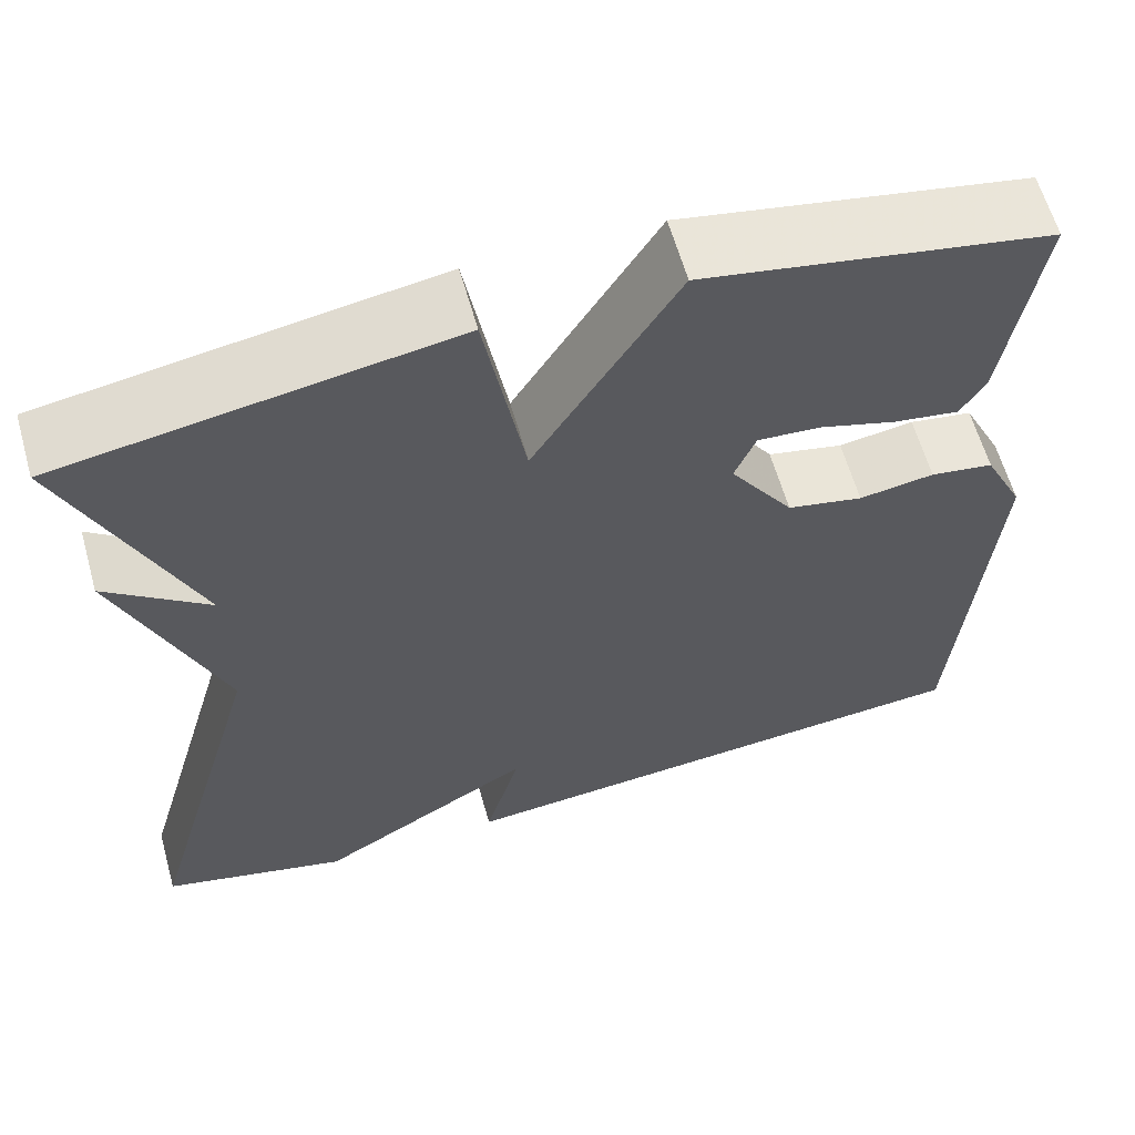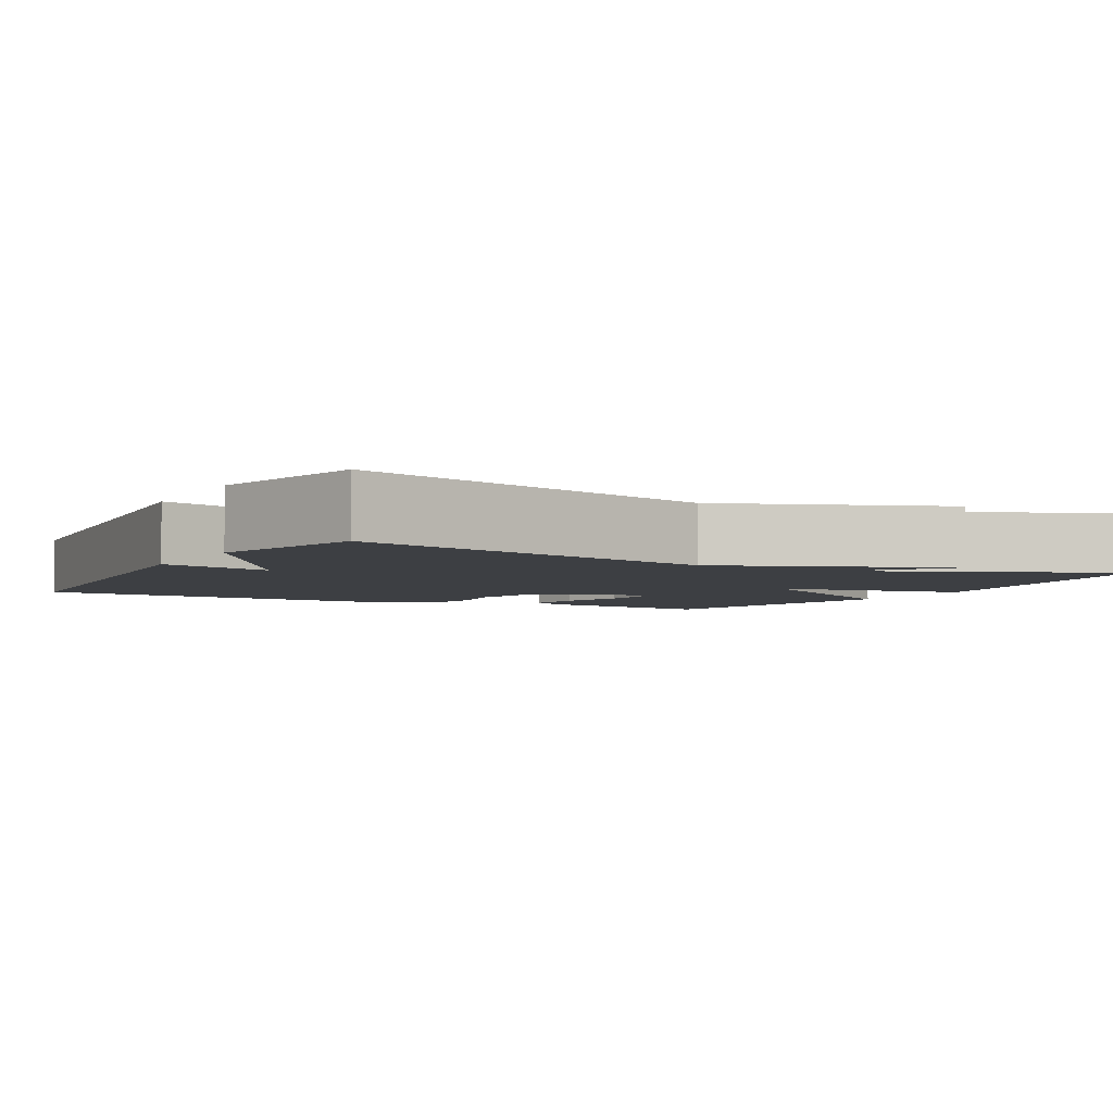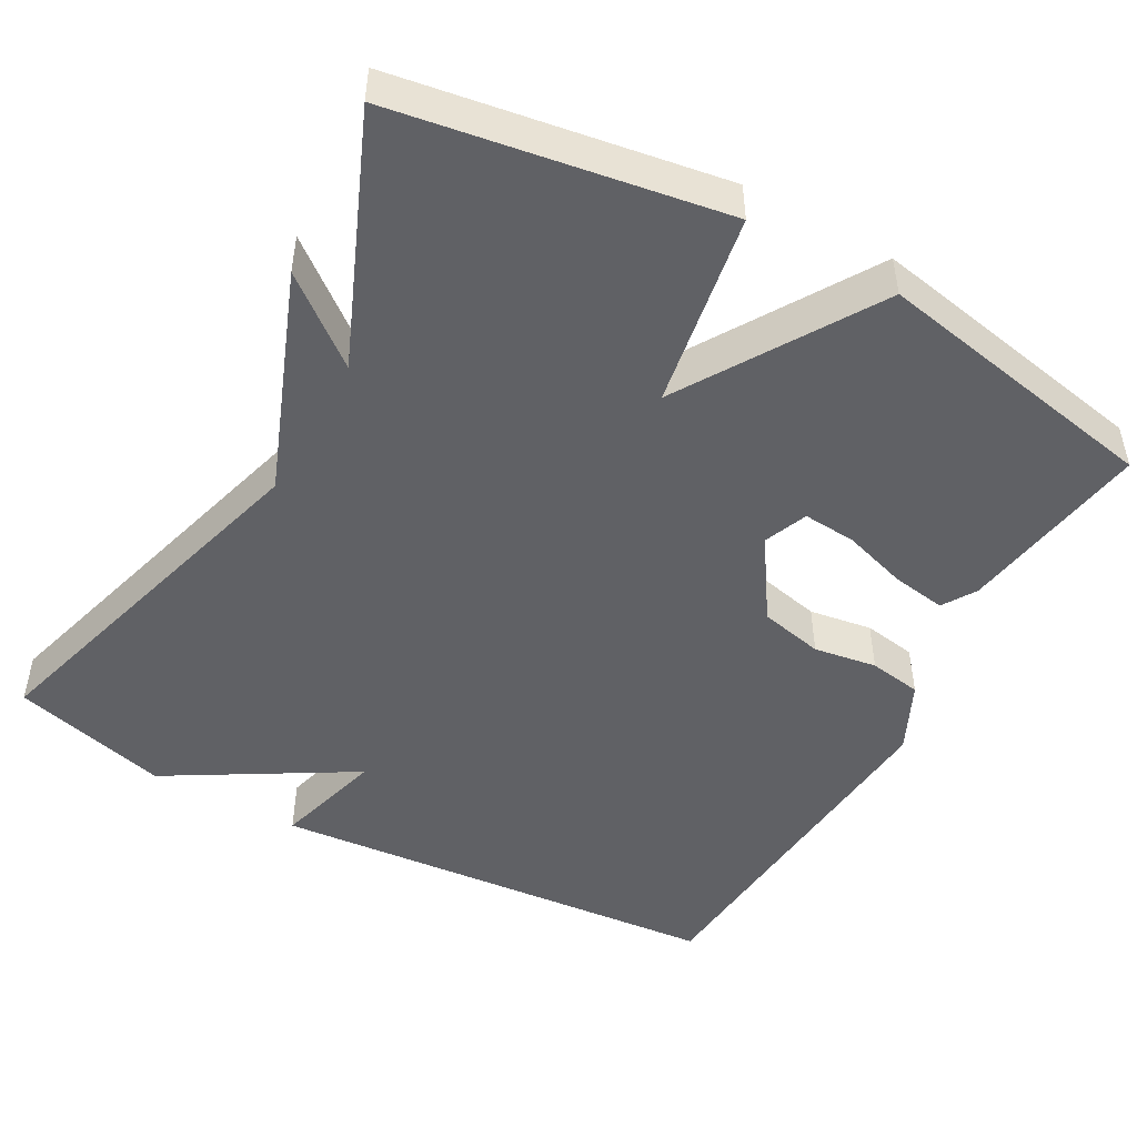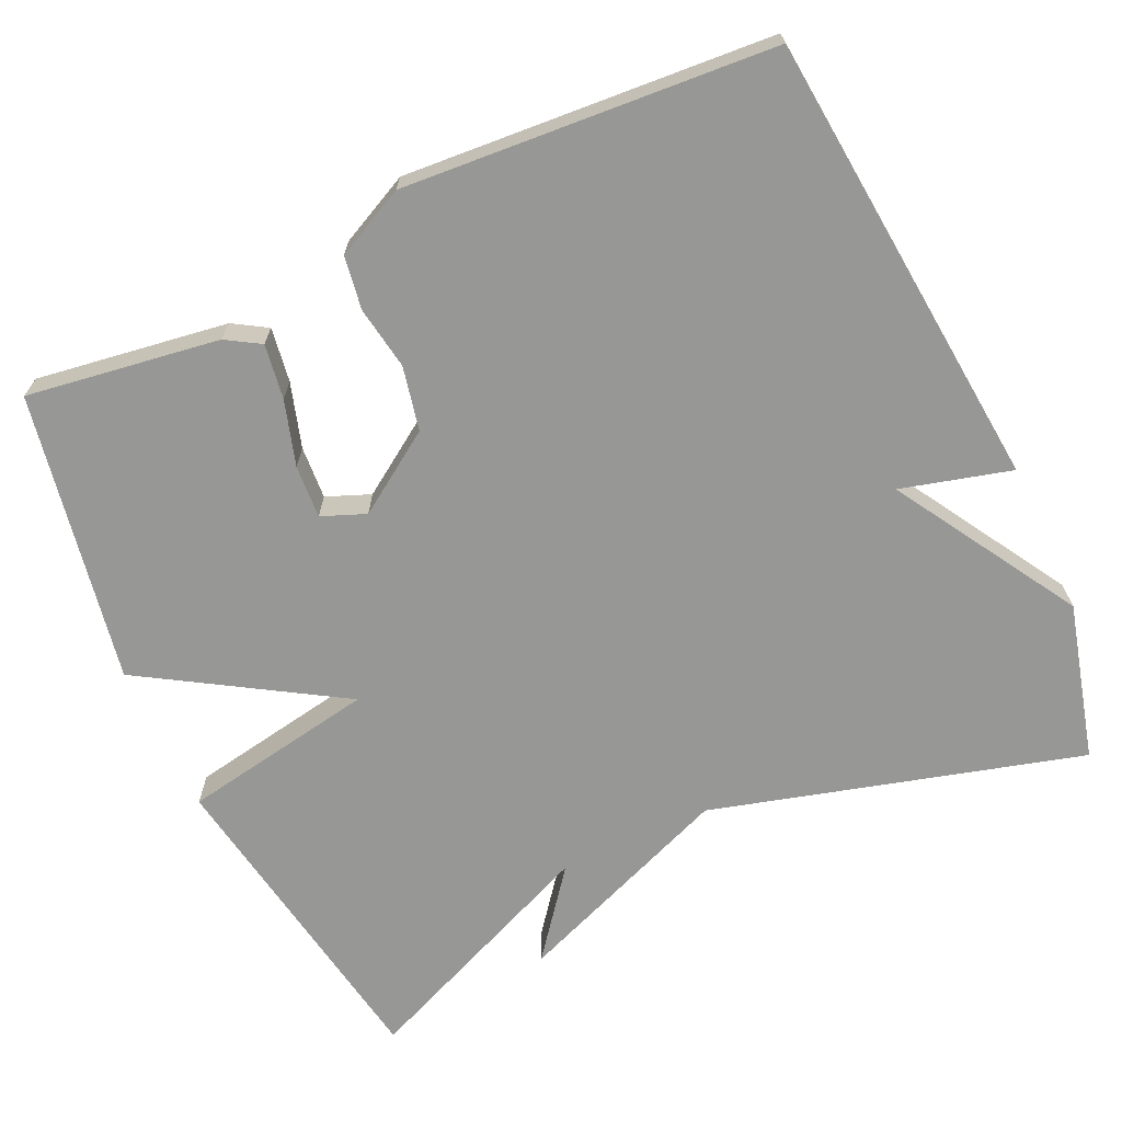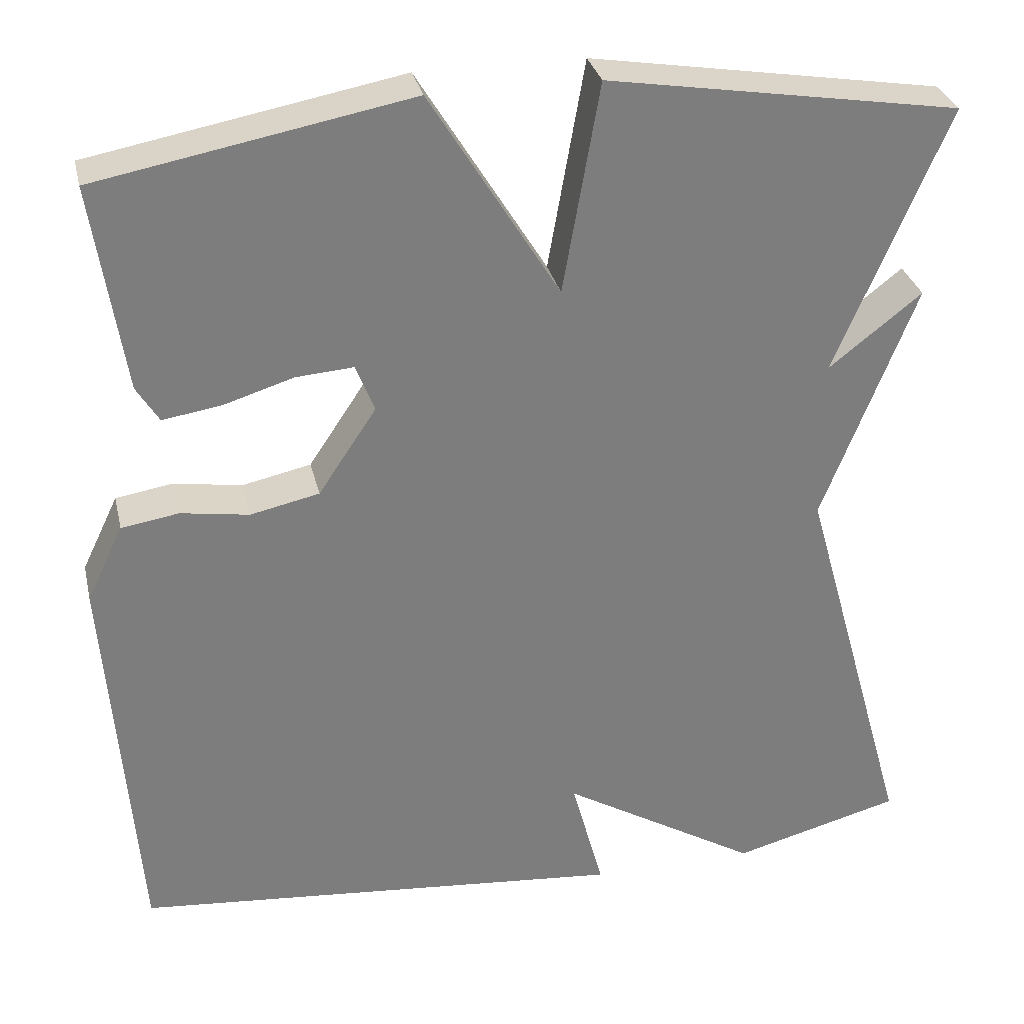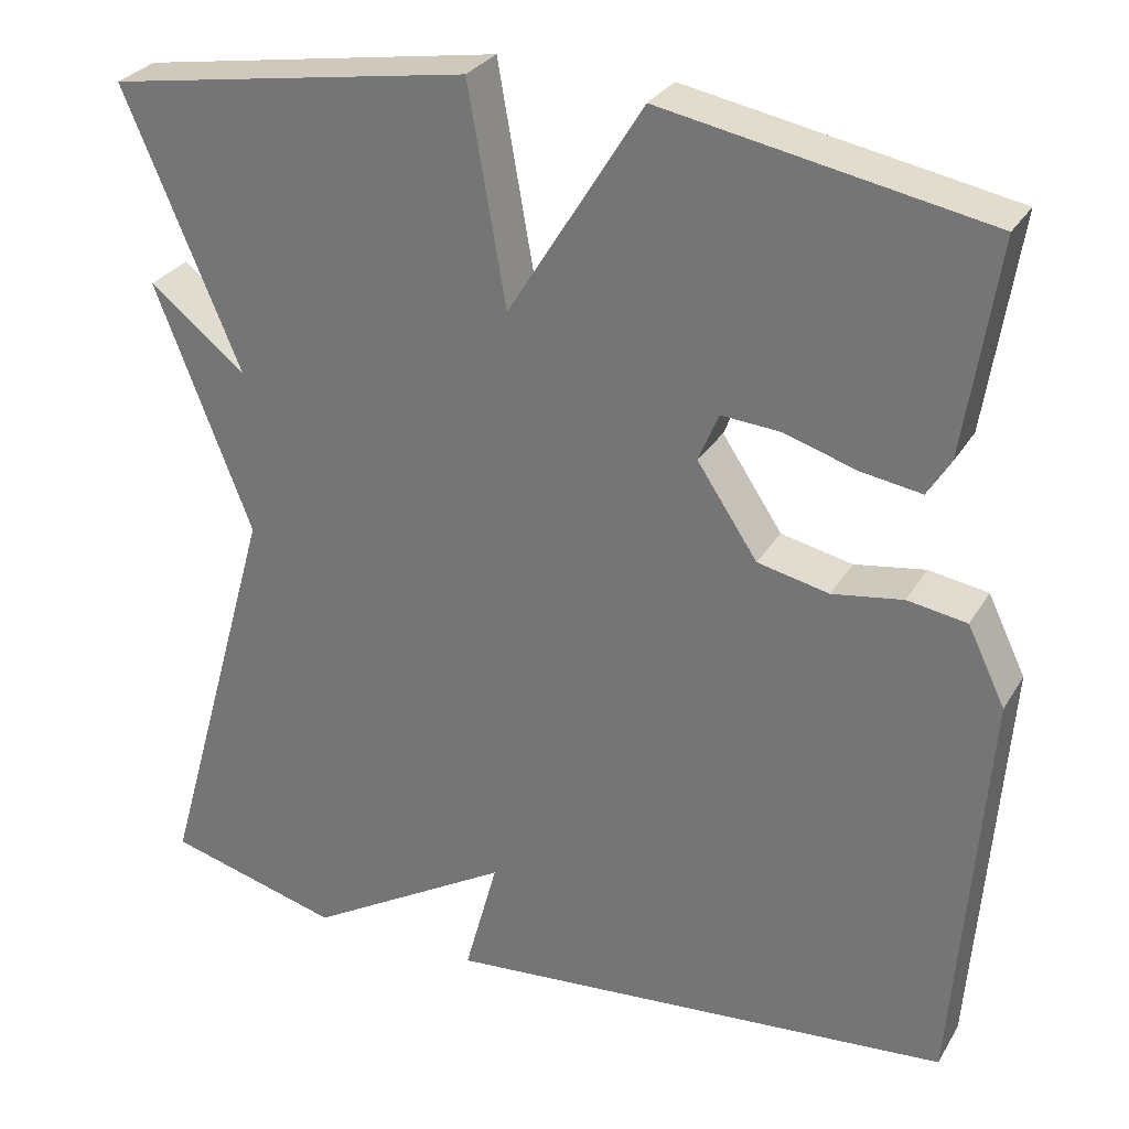
<metadata>
{"format":"obj","ext":"obj","renderer":"f3d","projection":"perspective","resolution":1024,"background":"white","views":[{"elev":61.5,"azim":-15.7,"up":"+Z"},{"elev":-4.1,"azim":-118.5,"up":"+Y"},{"elev":-48.3,"azim":-29.2,"up":"+Y"},{"elev":-68.1,"azim":115.0,"up":"+Y"},{"elev":31.1,"azim":167.2,"up":"+Z"},{"elev":29.2,"azim":25.4,"up":"+Z"}]}
</metadata>
<code>
v -0.5 0.07 0.5
v -0.076 0.07 0.57
v -0.032 0.07 0.317
v 0.124 0.07 0.57
v 0.5 0.07 0.5
v 0.462 0.07 0.25
v 0.435 0.07 0.206
v 0.364 0.07 0.217
v 0.28 0.07 0.243
v 0.211 0.07 0.248
v 0.188 0.07 0.191
v 0.258 0.07 0.086
v 0.341 0.07 0.068
v 0.423 0.07 0.081
v 0.492 0.07 0.07
v 0.536 0.07 -0.021
v 0.5 0.07 -0.5
v -0.096 0.07 -0.554
v -0.057 0.07 -0.411
v -0.296 0.07 -0.554
v -0.5 0.07 -0.5
v -0.365 0.07 -0.02
v -0.477 0.07 0.268
v -0.365 0.07 0.18
v -0.5 0 0.5
v -0.076 0 0.57
v -0.032 0 0.317
v 0.124 0 0.57
v 0.5 0 0.5
v 0.462 0 0.25
v 0.435 0 0.206
v 0.364 0 0.217
v 0.28 0 0.243
v 0.211 0 0.248
v 0.188 0 0.191
v 0.258 0 0.086
v 0.341 0 0.068
v 0.423 0 0.081
v 0.492 0 0.07
v 0.536 0 -0.021
v 0.5 0 -0.5
v -0.096 0 -0.554
v -0.057 0 -0.411
v -0.296 0 -0.554
v -0.5 0 -0.5
v -0.365 0 -0.02
v -0.477 0 0.268
v -0.365 0 0.18
f 22 23 24
f 19 20 21 22
f 19 22 24
f 17 18 19
f 16 17 19
f 15 16 19
f 14 15 19
f 13 14 19
f 12 13 19 24
f 11 12 24 1
f 7 8 9
f 6 7 9
f 5 6 9
f 4 5 9
f 3 4 9 10
f 1 2 3
f 11 1 3
f 3 10 11
f 48 47 46
f 46 45 44 43
f 48 46 43
f 43 42 41
f 43 41 40
f 43 40 39
f 43 39 38
f 43 38 37
f 48 43 37 36
f 25 48 36 35
f 33 32 31
f 33 31 30
f 33 30 29
f 33 29 28
f 34 33 28 27
f 27 26 25
f 27 25 35
f 35 34 27
f 1 25 26 2
f 2 26 27 3
f 3 27 28 4
f 4 28 29 5
f 5 29 30 6
f 6 30 31 7
f 7 31 32 8
f 8 32 33 9
f 9 33 34 10
f 10 34 35 11
f 11 35 36 12
f 12 36 37 13
f 13 37 38 14
f 14 38 39 15
f 15 39 40 16
f 16 40 41 17
f 17 41 42 18
f 18 42 43 19
f 19 43 44 20
f 20 44 45 21
f 21 45 46 22
f 22 46 47 23
f 23 47 48 24
f 24 48 25 1

</code>
